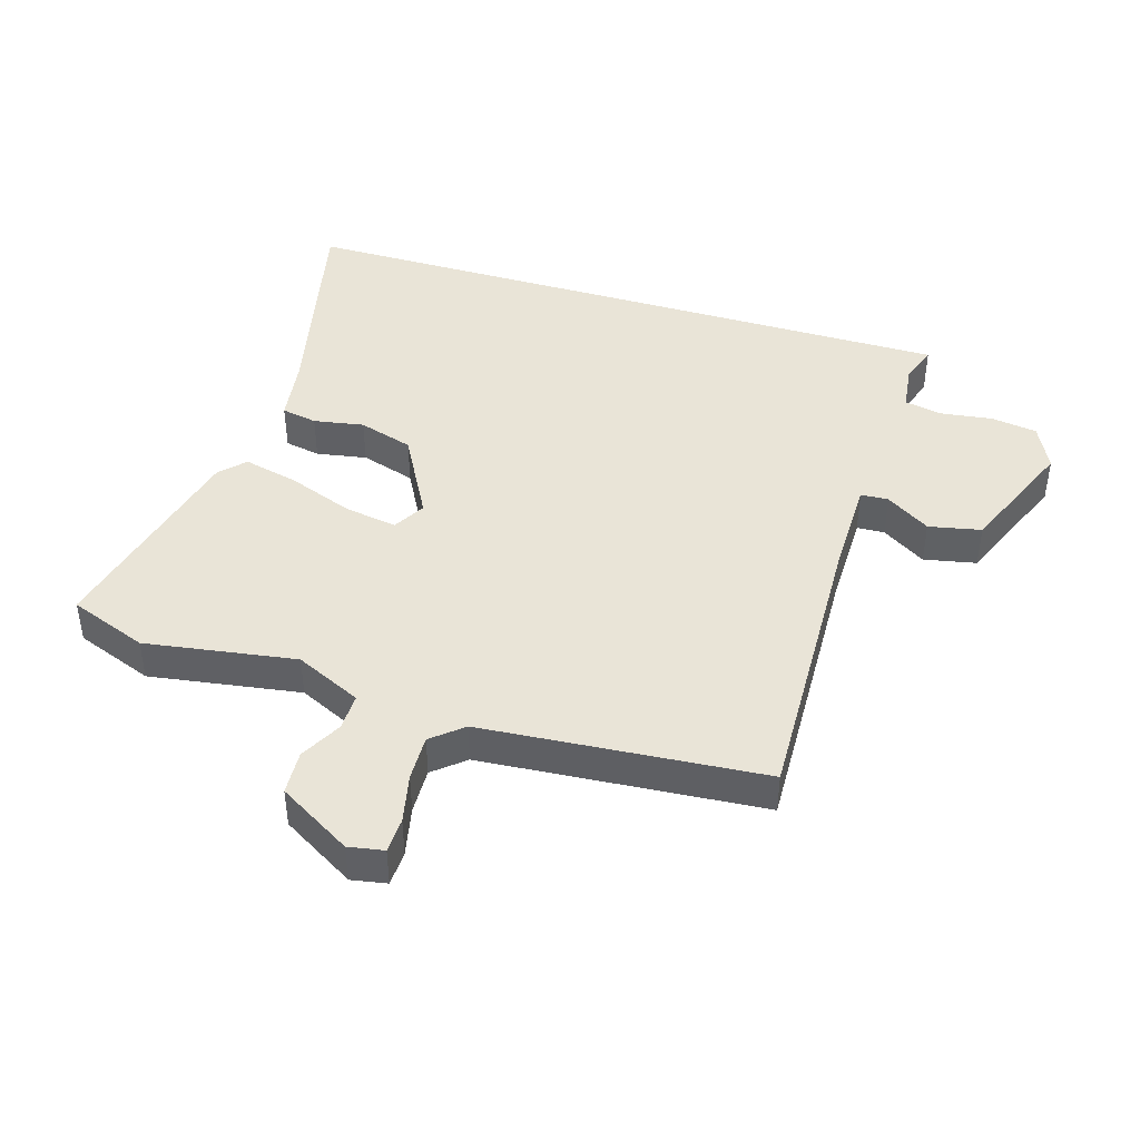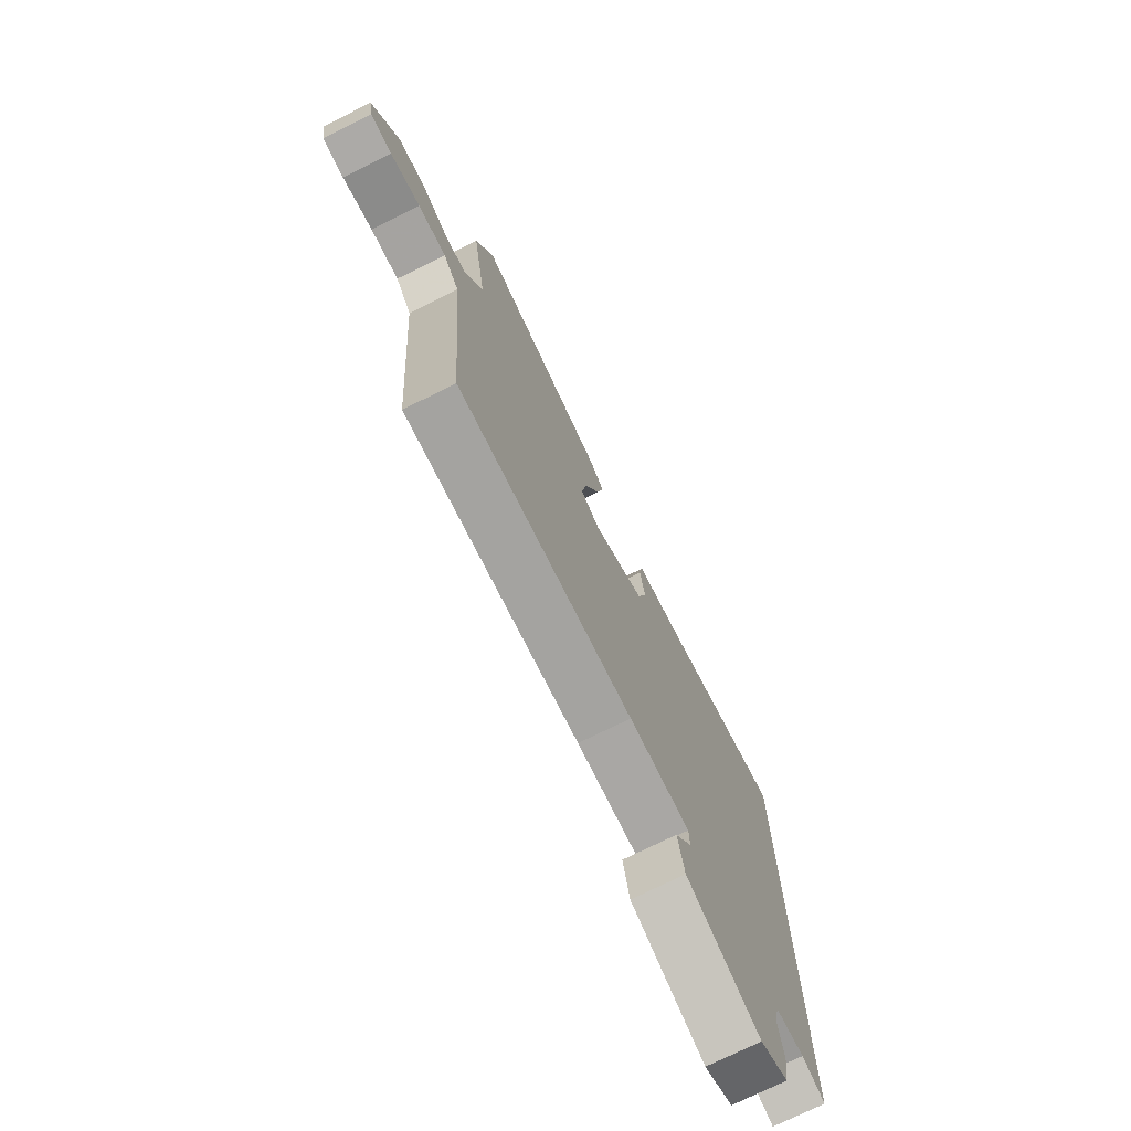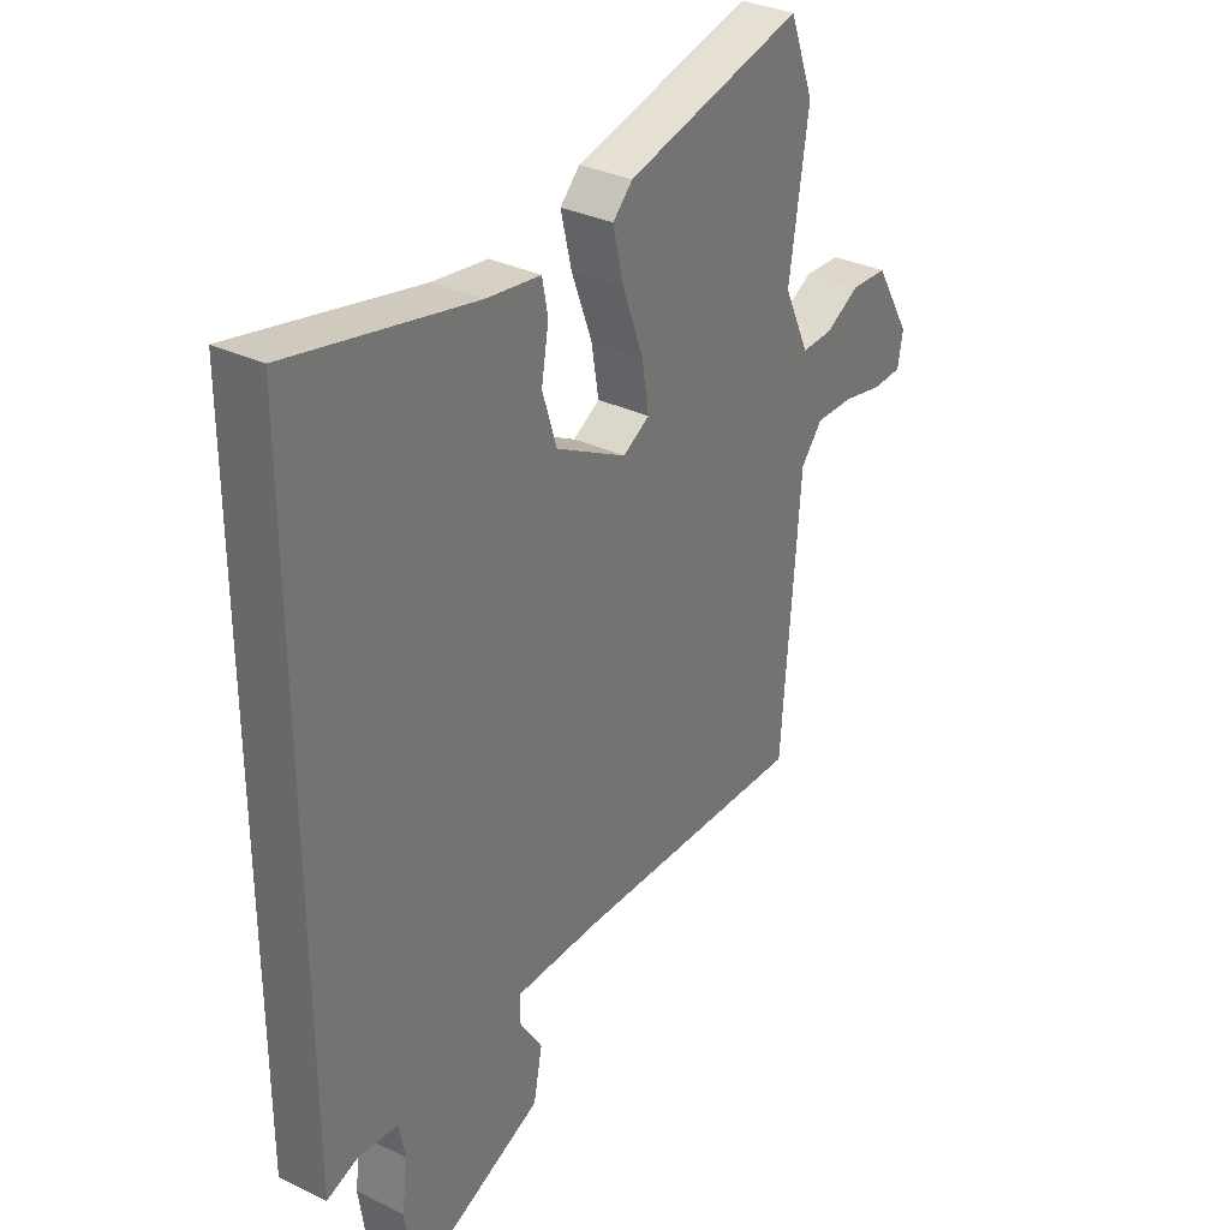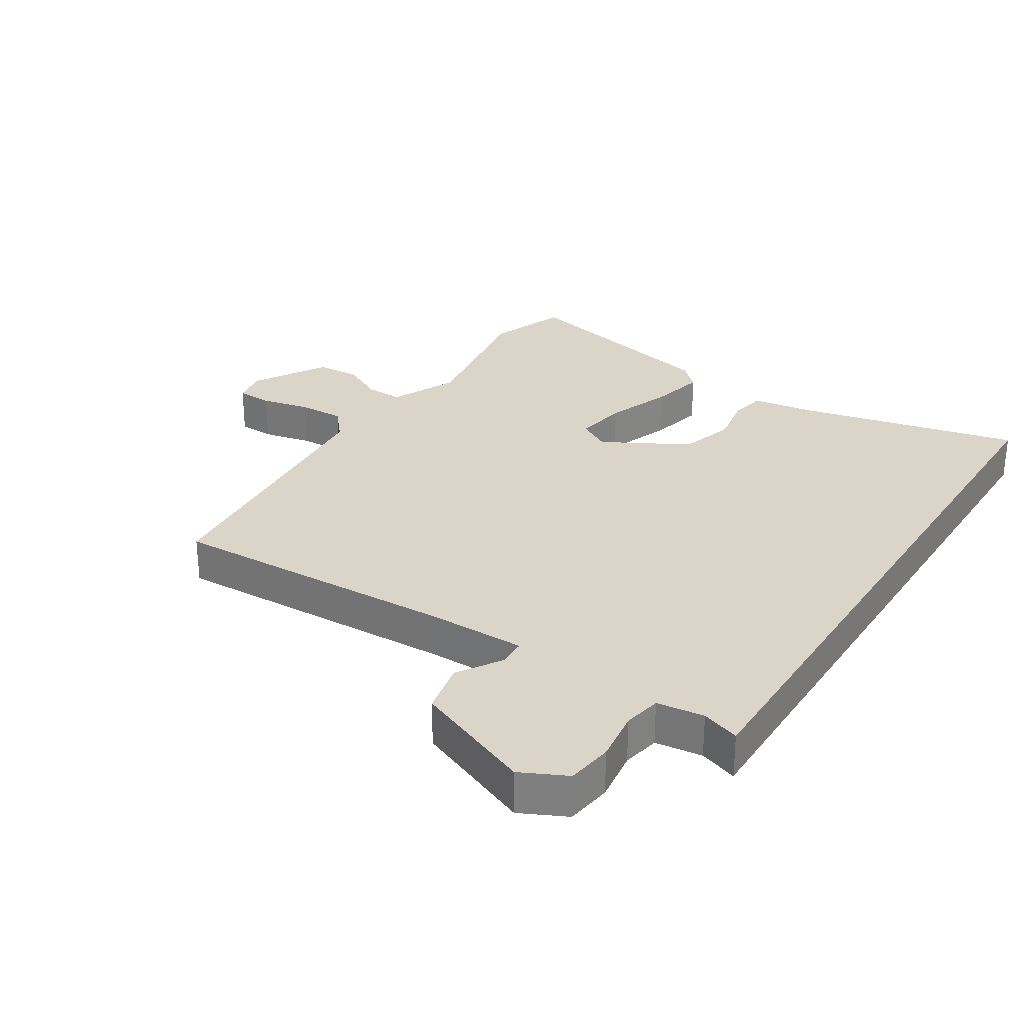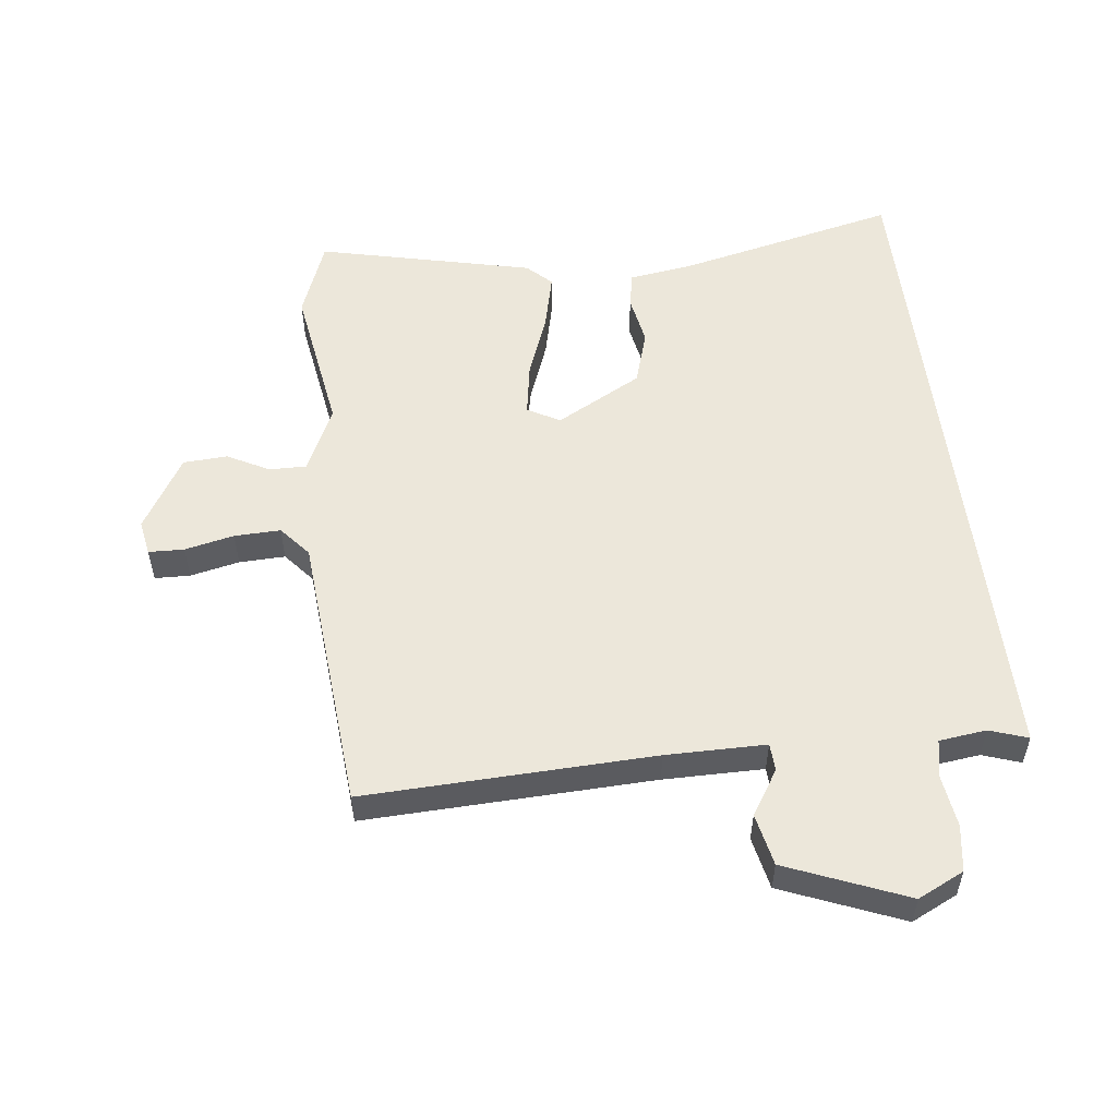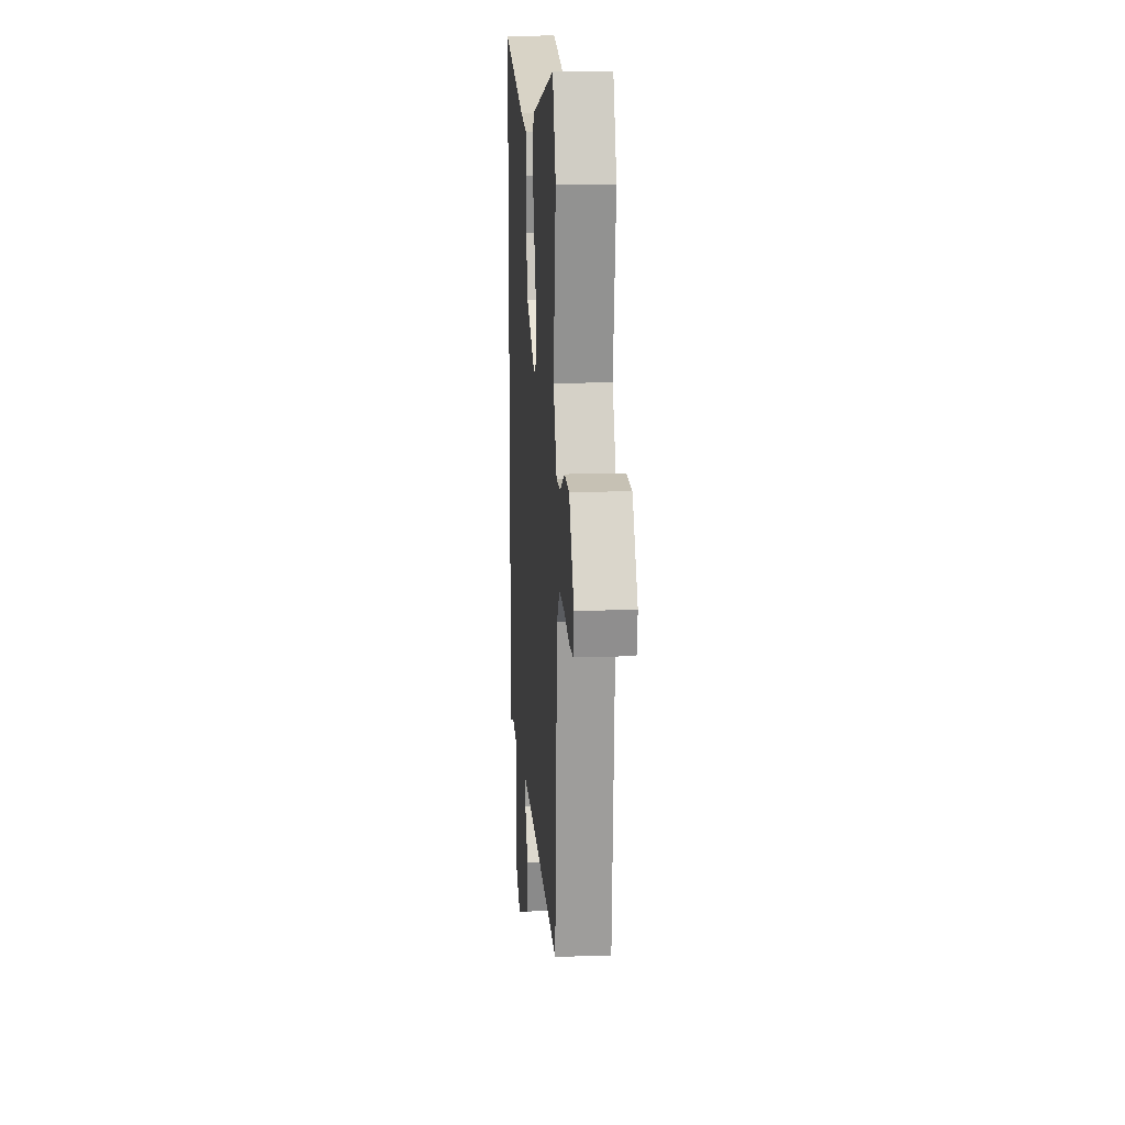
<metadata>
{"format":"obj","ext":"obj","renderer":"f3d","projection":"perspective","resolution":1024,"background":"white","views":[{"elev":43.2,"azim":106.9,"up":"+Y"},{"elev":-74.4,"azim":116.3,"up":"+Z"},{"elev":32.9,"azim":-56.4,"up":"+Z"},{"elev":29.2,"azim":-147.9,"up":"+Y"},{"elev":53.9,"azim":173.0,"up":"+Y"},{"elev":15.2,"azim":85.8,"up":"+Z"}]}
</metadata>
<code>
v 0.468 0.07 0.585
v 0.515 0.07 0.461
v 0.478 0.07 0.222
v 0.527 0.07 0.117
v 0.586 0.07 0.118
v 0.652 0.07 0.153
v 0.722 0.07 0.149
v 0.791 0.07 0.033
v 0.781 0.07 -0.023
v 0.725 0.07 -0.025
v 0.647 0.07 -0.008
v 0.574 0.07 -0.006
v 0.533 0.07 -0.055
v 0.498 0.07 -0.5
v 0.041 0.07 -0.485
v -0.117 0.07 -0.486
v -0.119 0.07 -0.53
v -0.074 0.07 -0.6
v -0.091 0.07 -0.683
v -0.28 0.07 -0.761
v -0.353 0.07 -0.726
v -0.364 0.07 -0.653
v -0.353 0.07 -0.57
v -0.365 0.07 -0.51
v -0.44 0.07 -0.501
v -0.5 0.07 -0.522
v -0.5 0.07 0.554
v -0.151 0.07 0.475
v -0.048 0.07 0.46
v -0.037 0.07 0.403
v -0.051 0.07 0.323
v -0.024 0.07 0.236
v 0.112 0.07 0.162
v 0.163 0.07 0.191
v 0.149 0.07 0.275
v 0.11 0.07 0.379
v 0.089 0.07 0.467
v 0.127 0.07 0.504
v 0.468 0 0.585
v 0.515 0 0.461
v 0.478 0 0.222
v 0.527 0 0.117
v 0.586 0 0.118
v 0.652 0 0.153
v 0.722 0 0.149
v 0.791 0 0.033
v 0.781 0 -0.023
v 0.725 0 -0.025
v 0.647 0 -0.008
v 0.574 0 -0.006
v 0.533 0 -0.055
v 0.498 0 -0.5
v 0.041 0 -0.485
v -0.117 0 -0.486
v -0.119 0 -0.53
v -0.074 0 -0.6
v -0.091 0 -0.683
v -0.28 0 -0.761
v -0.353 0 -0.726
v -0.364 0 -0.653
v -0.353 0 -0.57
v -0.365 0 -0.51
v -0.44 0 -0.501
v -0.5 0 -0.522
v -0.5 0 0.554
v -0.151 0 0.475
v -0.048 0 0.46
v -0.037 0 0.403
v -0.051 0 0.323
v -0.024 0 0.236
v 0.112 0 0.162
v 0.163 0 0.191
v 0.149 0 0.275
v 0.11 0 0.379
v 0.089 0 0.467
v 0.127 0 0.504
f 1 2 3
f 38 1 3
f 37 38 3
f 36 37 3
f 35 36 3
f 34 35 3 4
f 33 34 4
f 28 29 30 31
f 28 31 32
f 27 28 32
f 26 27 32
f 25 26 32
f 24 25 32 33
f 21 22 23
f 20 21 23
f 19 20 23
f 18 19 23
f 17 18 23
f 16 17 23 24
f 13 14 15
f 12 13 15 16
f 9 10 11
f 8 9 11
f 7 8 11
f 6 7 11
f 5 6 11
f 4 5 11 12
f 16 24 33
f 12 16 33
f 4 12 33
f 41 40 39
f 41 39 76
f 41 76 75
f 41 75 74
f 41 74 73
f 42 41 73 72
f 42 72 71
f 69 68 67 66
f 70 69 66
f 70 66 65
f 70 65 64
f 70 64 63
f 71 70 63 62
f 61 60 59
f 61 59 58
f 61 58 57
f 61 57 56
f 61 56 55
f 62 61 55 54
f 53 52 51
f 54 53 51 50
f 49 48 47
f 49 47 46
f 49 46 45
f 49 45 44
f 49 44 43
f 50 49 43 42
f 71 62 54
f 71 54 50
f 71 50 42
f 1 39 40 2
f 2 40 41 3
f 3 41 42 4
f 4 42 43 5
f 5 43 44 6
f 6 44 45 7
f 7 45 46 8
f 8 46 47 9
f 9 47 48 10
f 10 48 49 11
f 11 49 50 12
f 12 50 51 13
f 13 51 52 14
f 14 52 53 15
f 15 53 54 16
f 16 54 55 17
f 17 55 56 18
f 18 56 57 19
f 19 57 58 20
f 20 58 59 21
f 21 59 60 22
f 22 60 61 23
f 23 61 62 24
f 24 62 63 25
f 25 63 64 26
f 26 64 65 27
f 27 65 66 28
f 28 66 67 29
f 29 67 68 30
f 30 68 69 31
f 31 69 70 32
f 32 70 71 33
f 33 71 72 34
f 34 72 73 35
f 35 73 74 36
f 36 74 75 37
f 37 75 76 38
f 38 76 39 1

</code>
